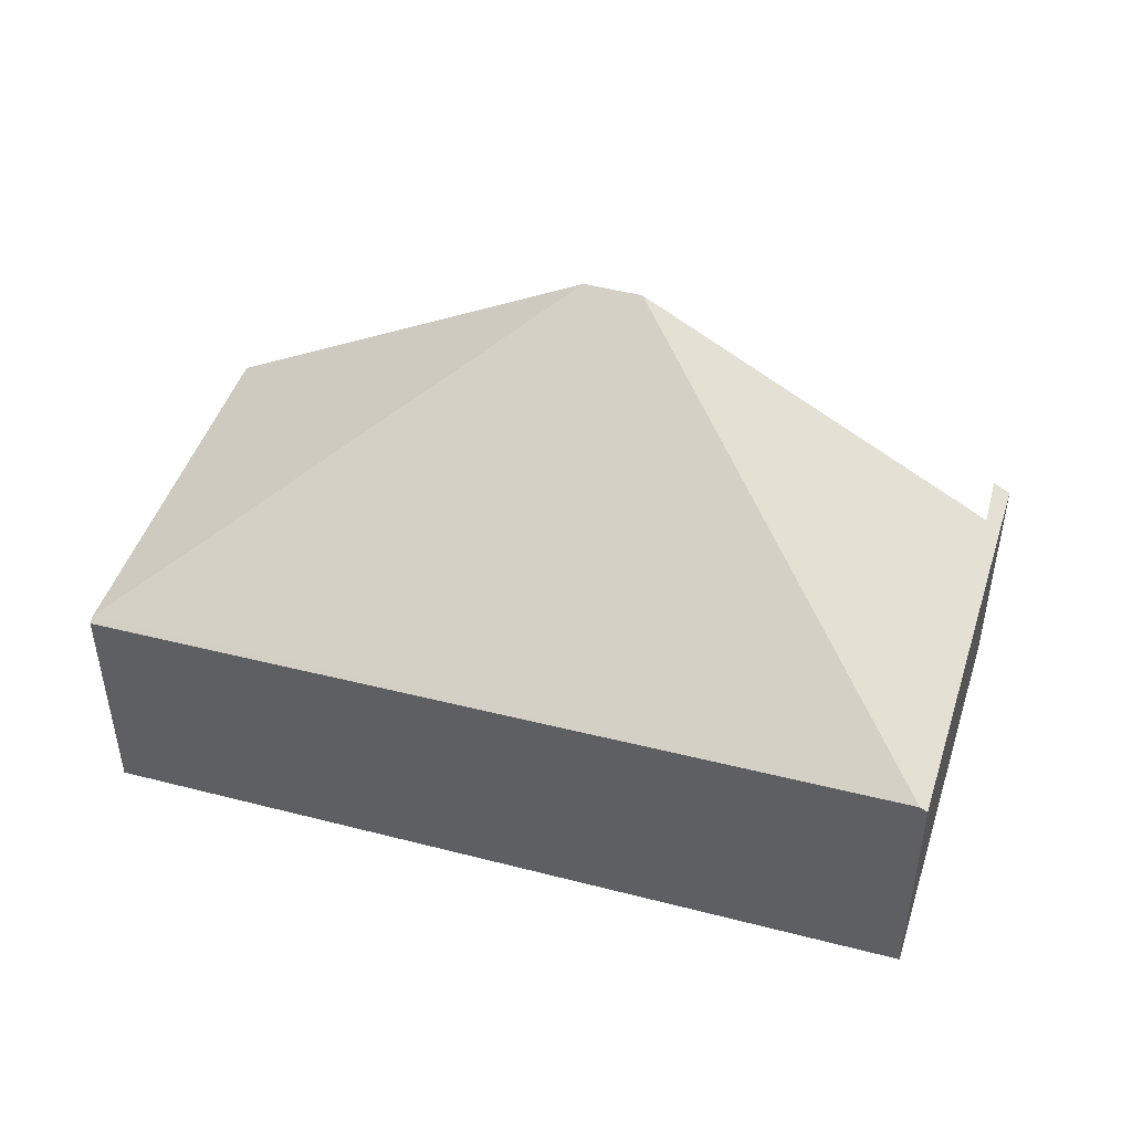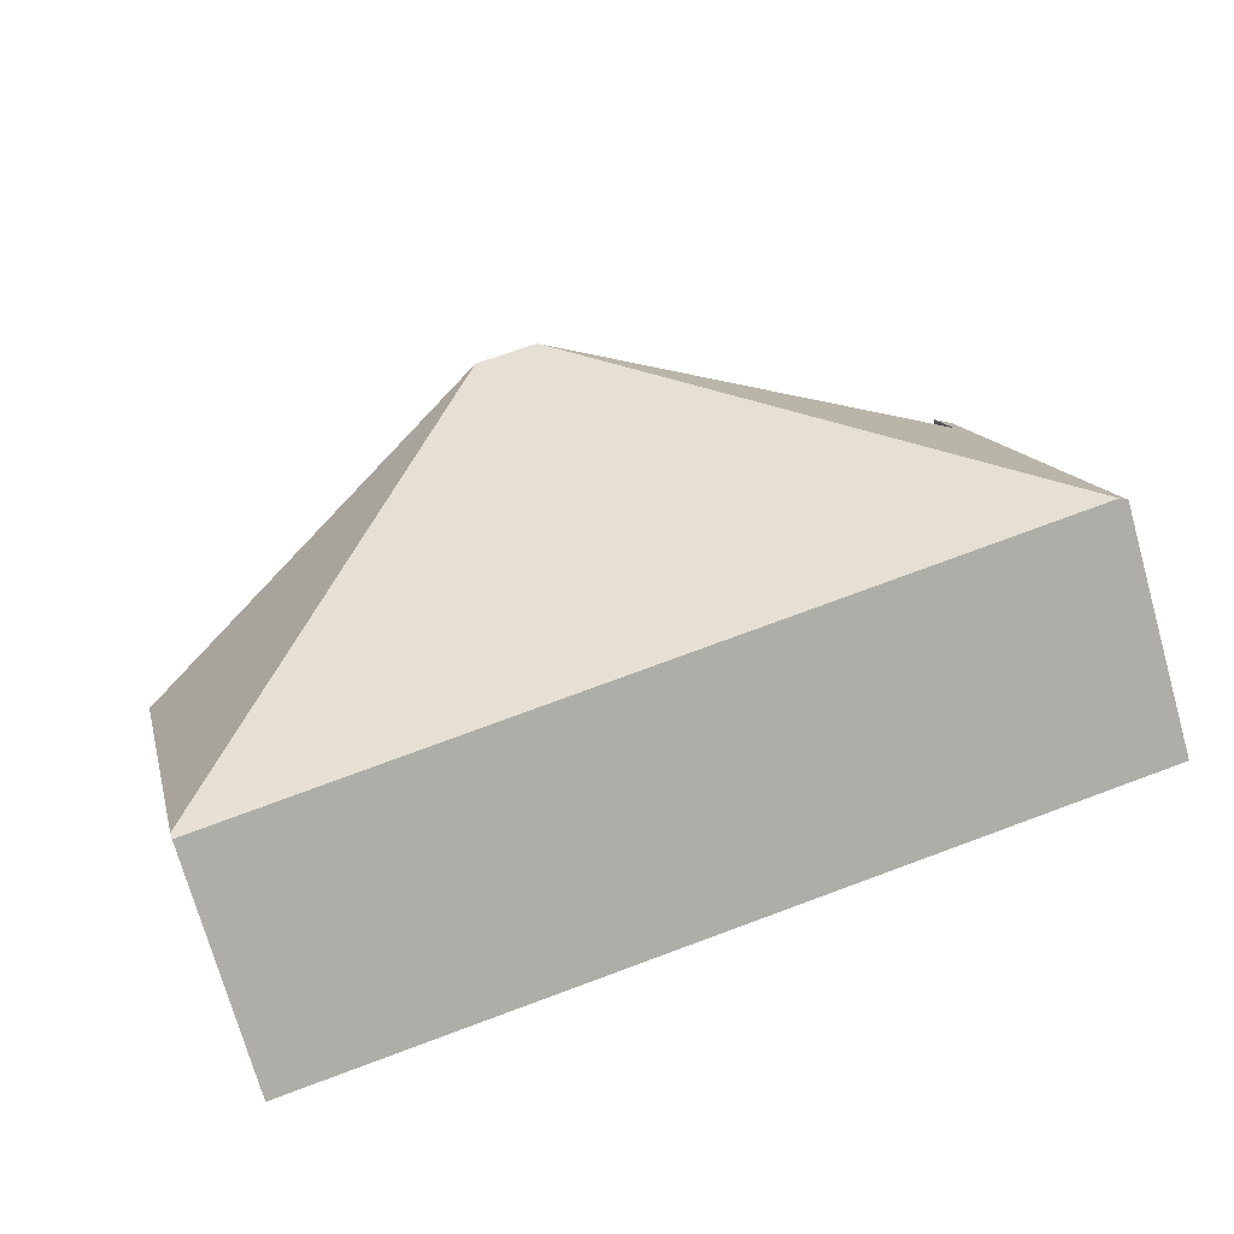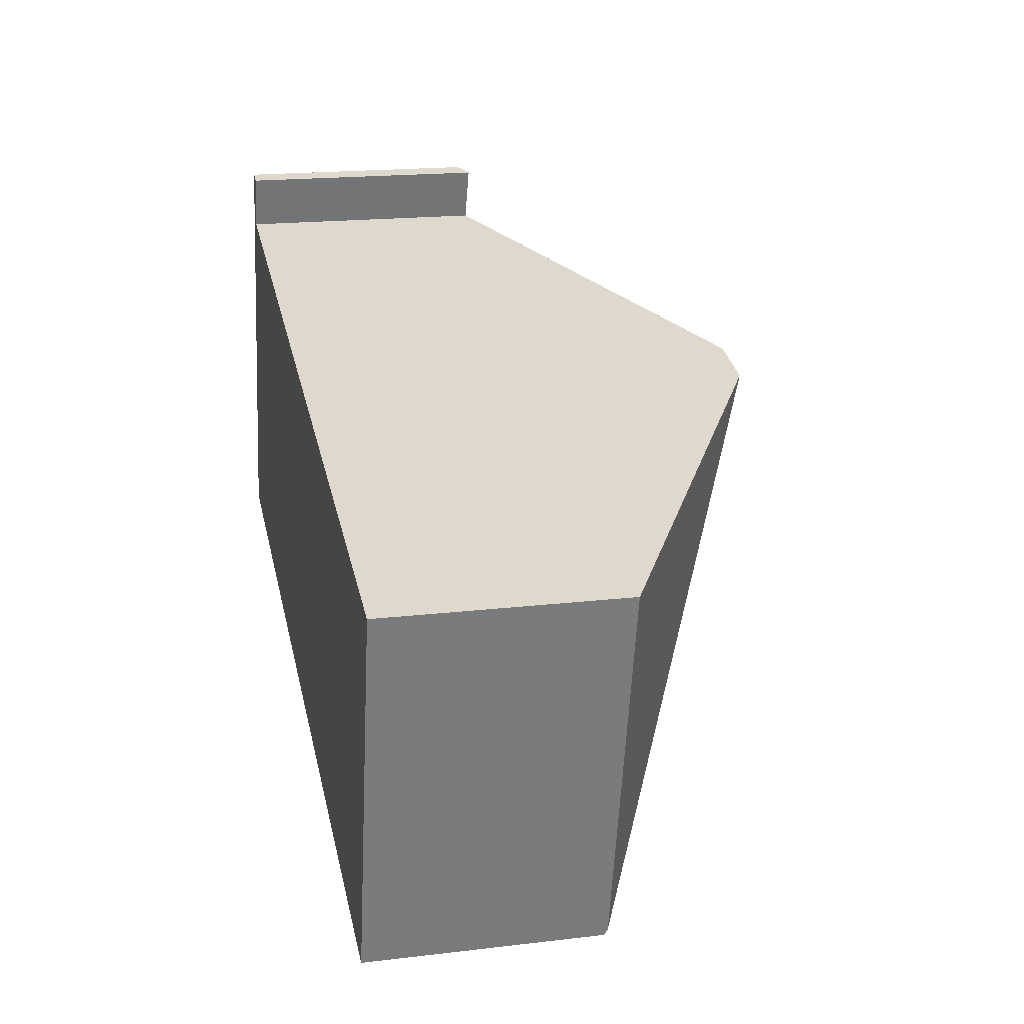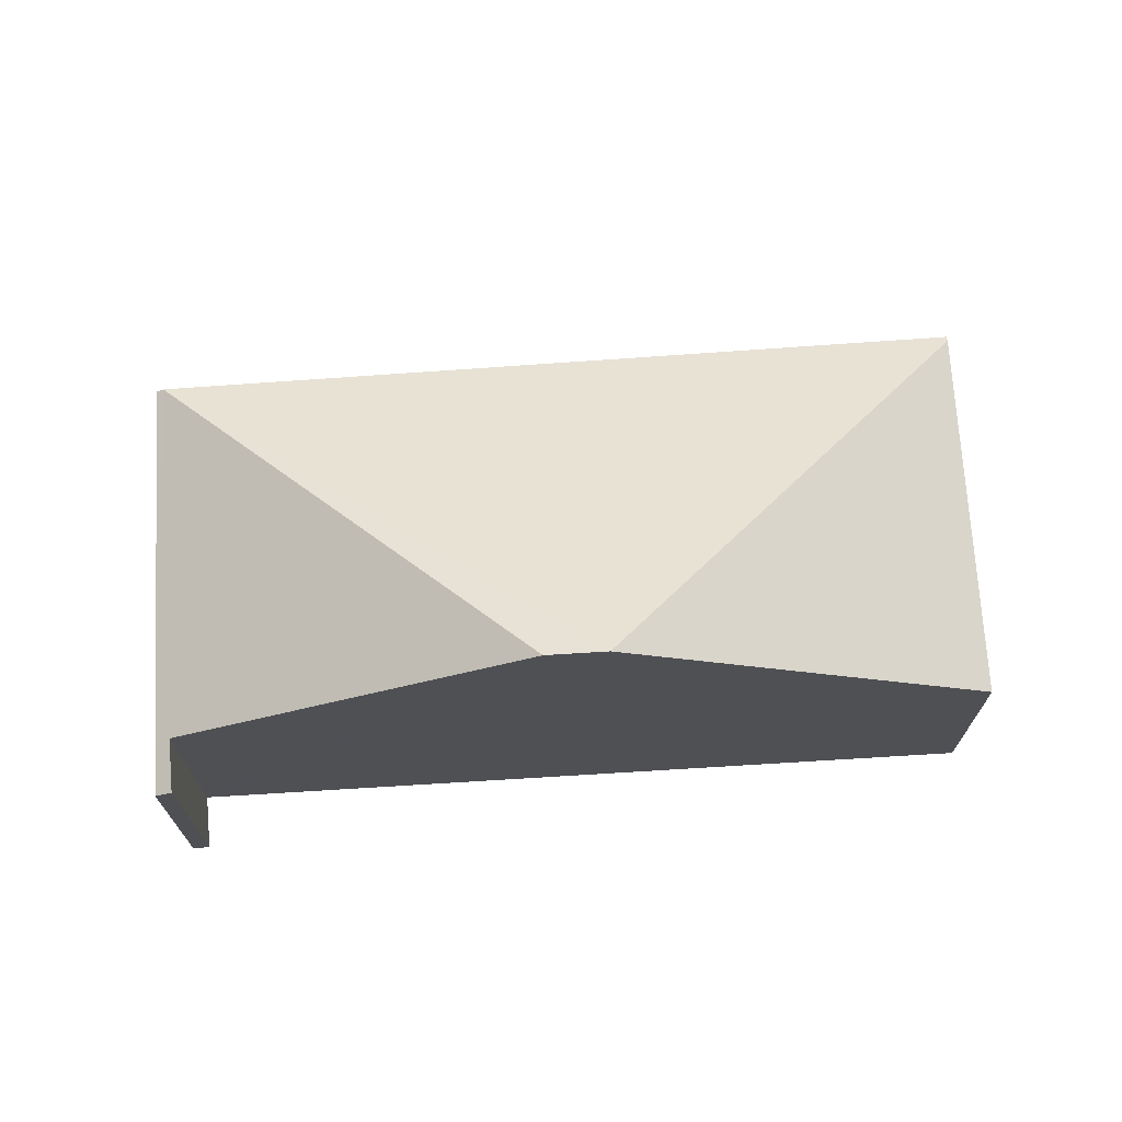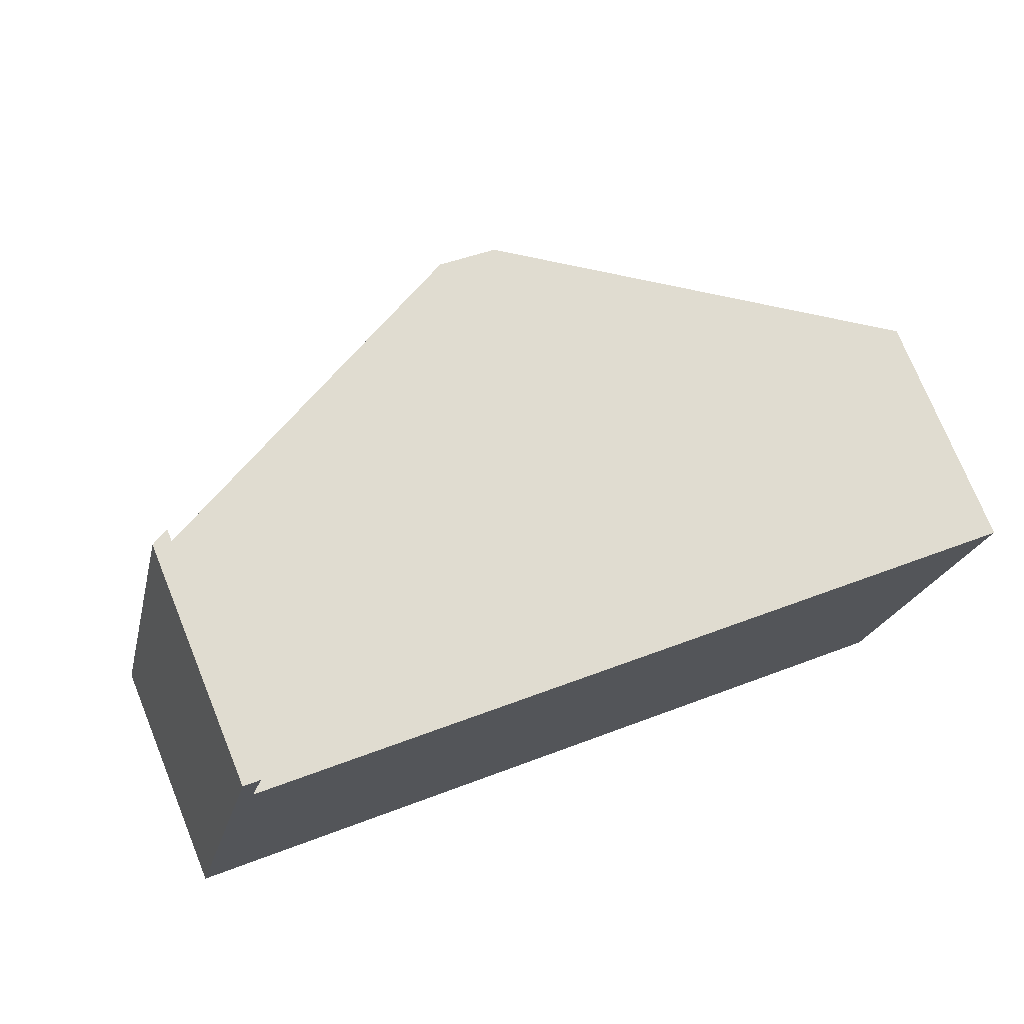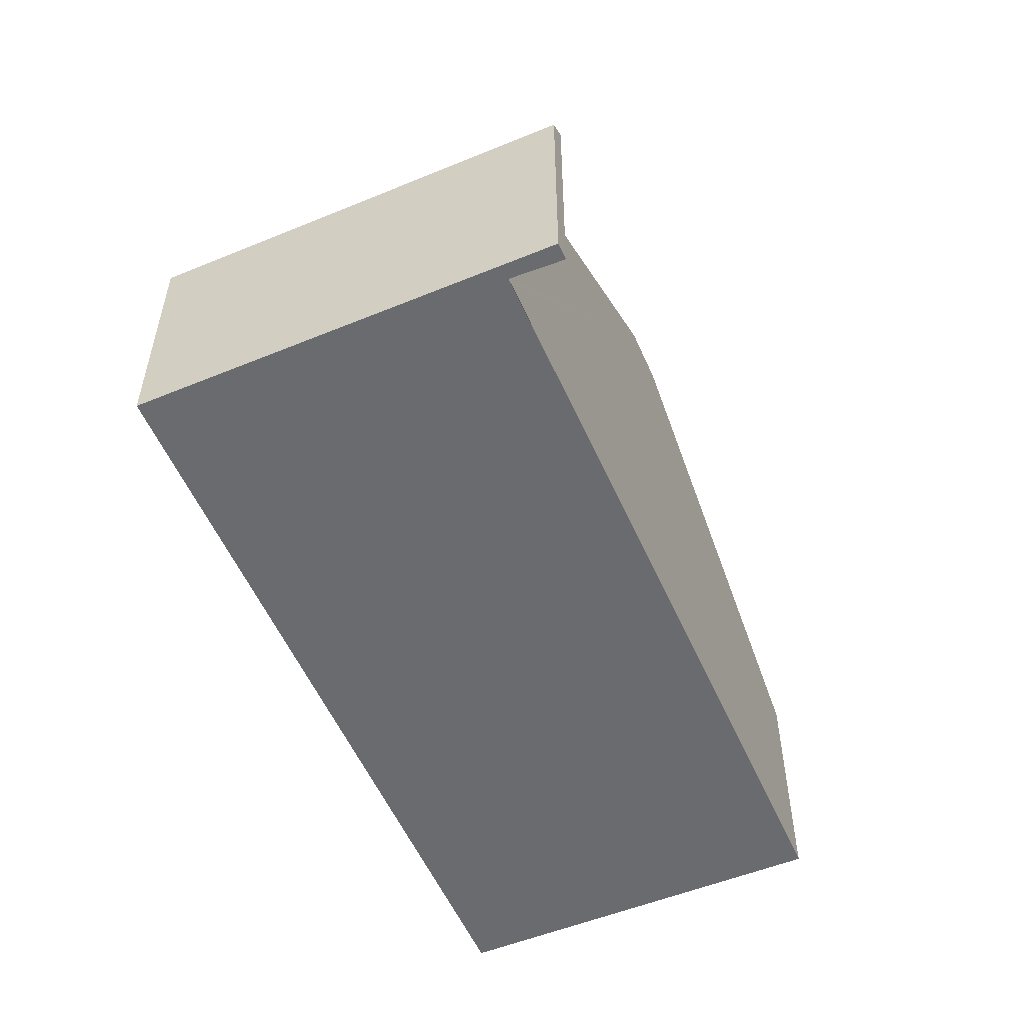
<metadata>
{"format":"obj","ext":"obj","renderer":"f3d","projection":"perspective","resolution":1024,"background":"white","views":[{"elev":46.6,"azim":-149.5,"up":"+Y"},{"elev":-73.4,"azim":-164.2,"up":"+Z"},{"elev":18.7,"azim":77.3,"up":"+Z"},{"elev":70.5,"azim":9.7,"up":"+Y"},{"elev":74.2,"azim":-22.1,"up":"+Z"},{"elev":-53.4,"azim":-53.3,"up":"+Y"}]}
</metadata>
<code>
v  6.36 5.548 3.259
v  10.95 2.936 2.181
v  9.895 2.936 -2.417
v  0.089 2.986 -0.023
v  9.878 2.894 -2.49
v  5.633 5.549 3.43
v  1.19 2.936 5.168
v  0 2.936 1.798e-16
v  1.221 3.04 4.465
v  1.4 3.055 5.119
v  1.286 3.077 4.45
v  1.4 -3.134e-16 5.119
v  1.221 -2.734e-16 4.465
v  10.95 -1.335e-16 2.181
v  9.895 1.48e-16 -2.417
v  9.878 1.525e-16 -2.49
v  1.286 -2.725e-16 4.45
v  5.633 -2.1e-16 3.43
v  6.36 -1.996e-16 3.259
v  1.19 -3.164e-16 5.168
v  0.089 1.408e-18 -0.023
v  0 0 0
g defaultobject
f 1 2 3
f 4 3 5
f 3 4 1
f 1 4 6
f 7 4 8
f 4 7 9
f 9 7 10
f 9 6 4
f 6 9 11
f 12 9 10
f 9 12 13
f 14 3 2
f 3 14 15
f 3 15 5
f 5 15 16
f 13 11 9
f 11 13 6
f 6 13 17
f 6 17 18
f 6 18 1
f 1 18 2
f 2 18 19
f 2 19 14
f 7 12 10
f 12 7 20
f 16 4 5
f 4 16 21
f 4 21 8
f 8 21 22
f 22 7 8
f 7 22 20
f 15 21 16
f 21 15 14
f 21 14 19
f 21 19 18
f 21 18 13
f 21 13 22
f 22 13 20
f 20 13 12

</code>
